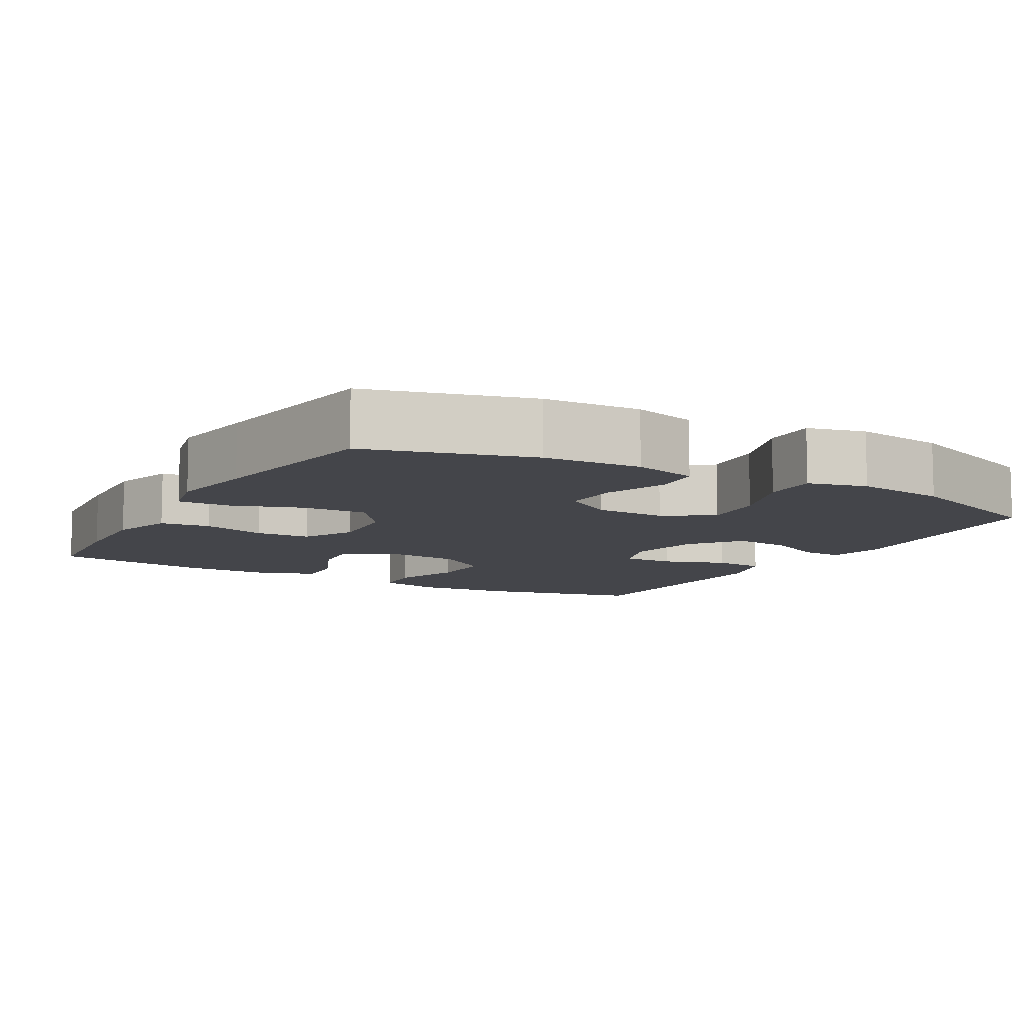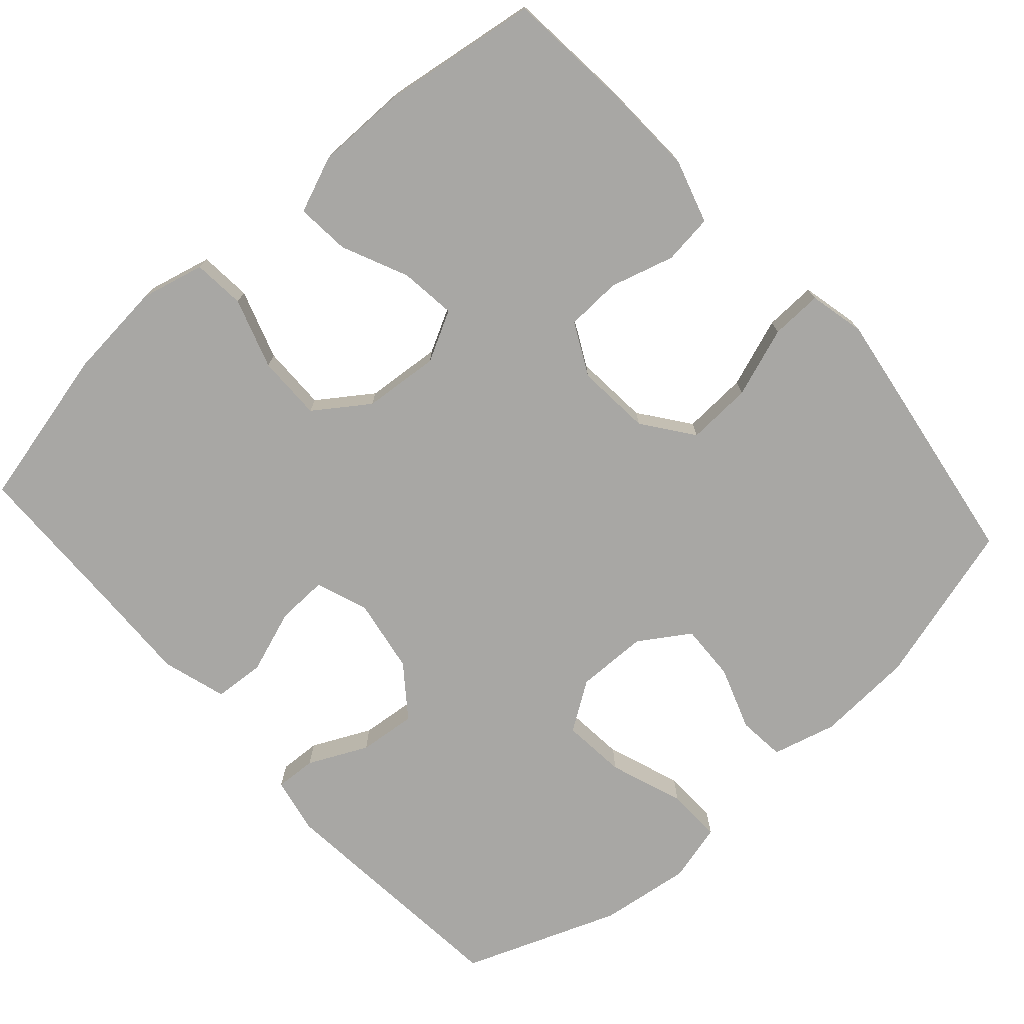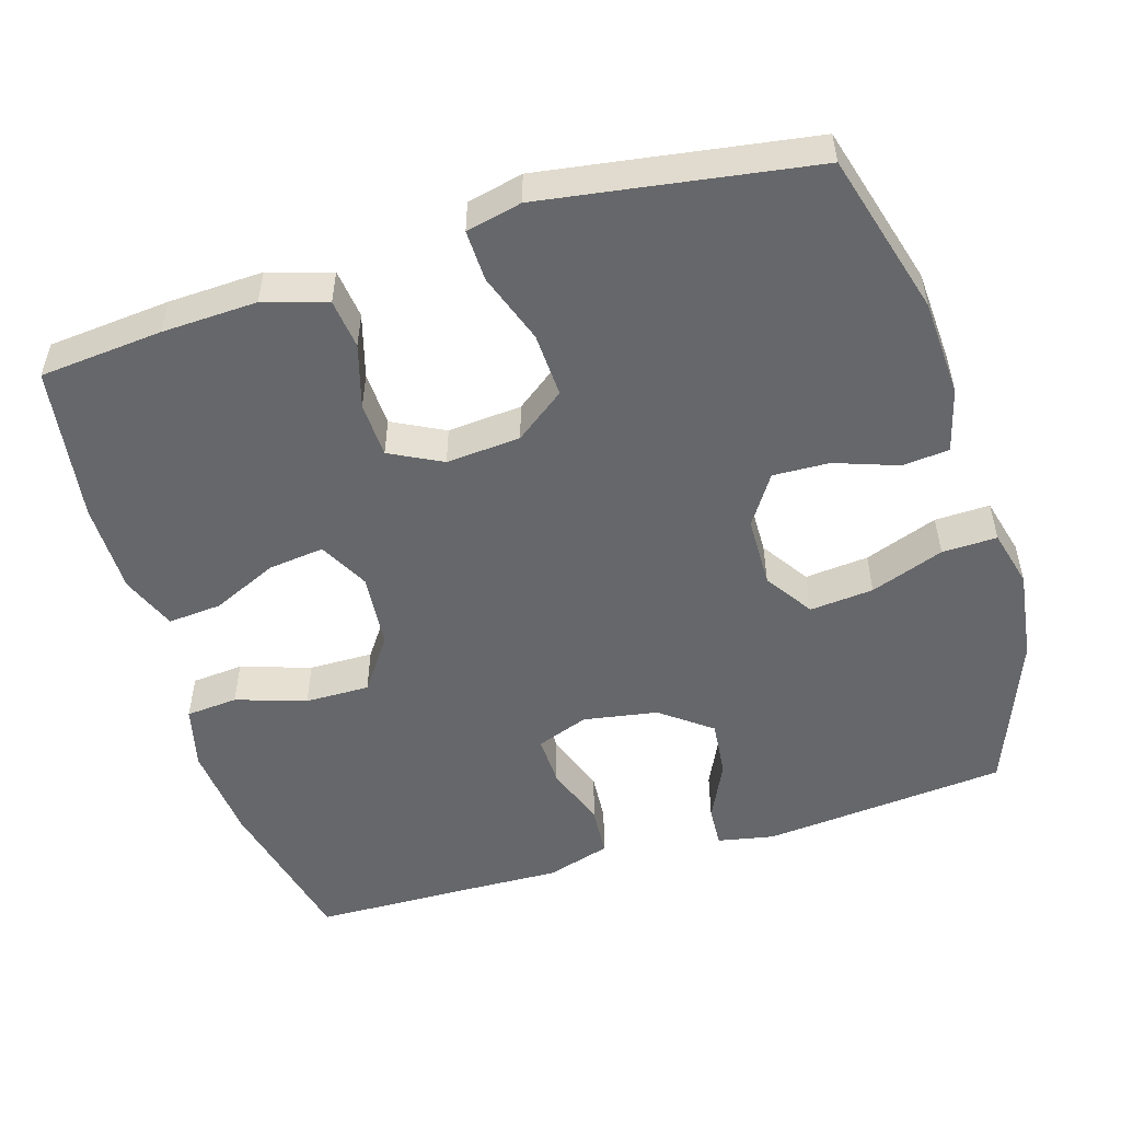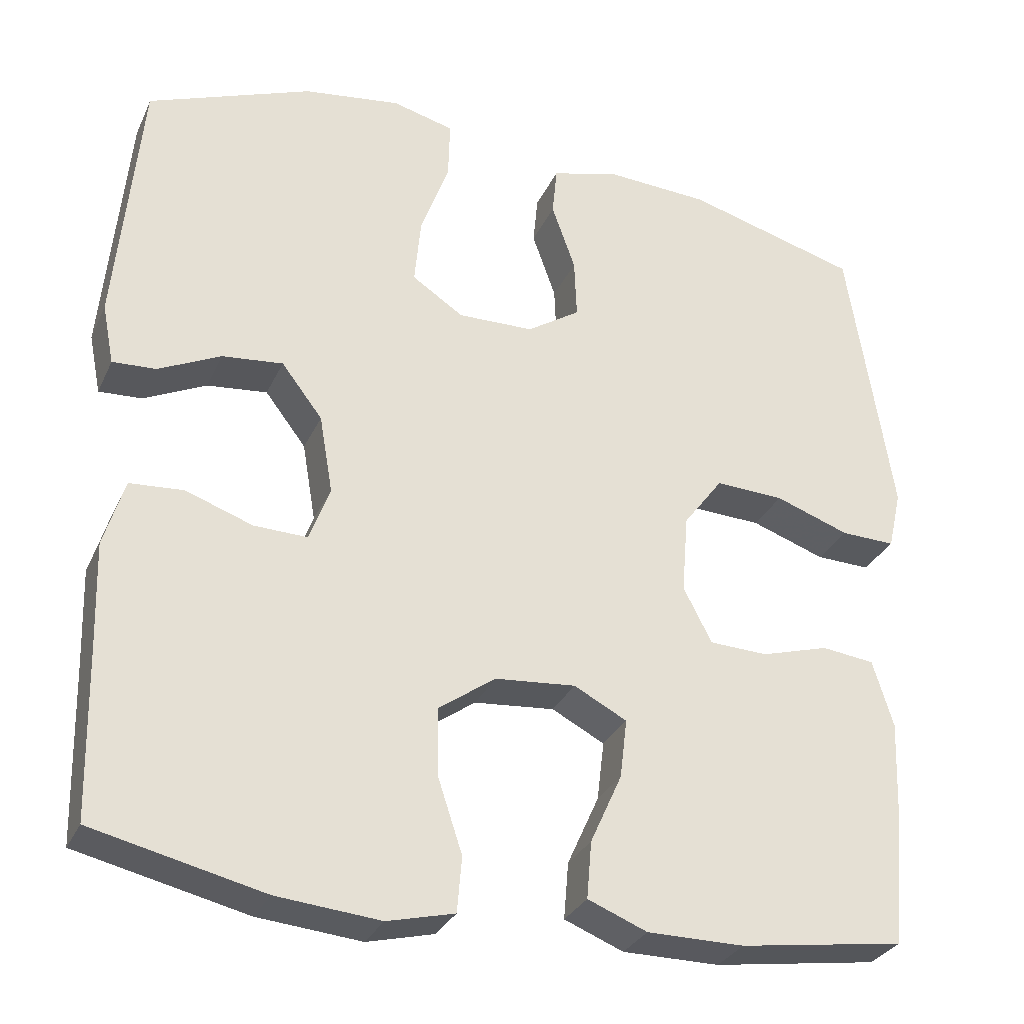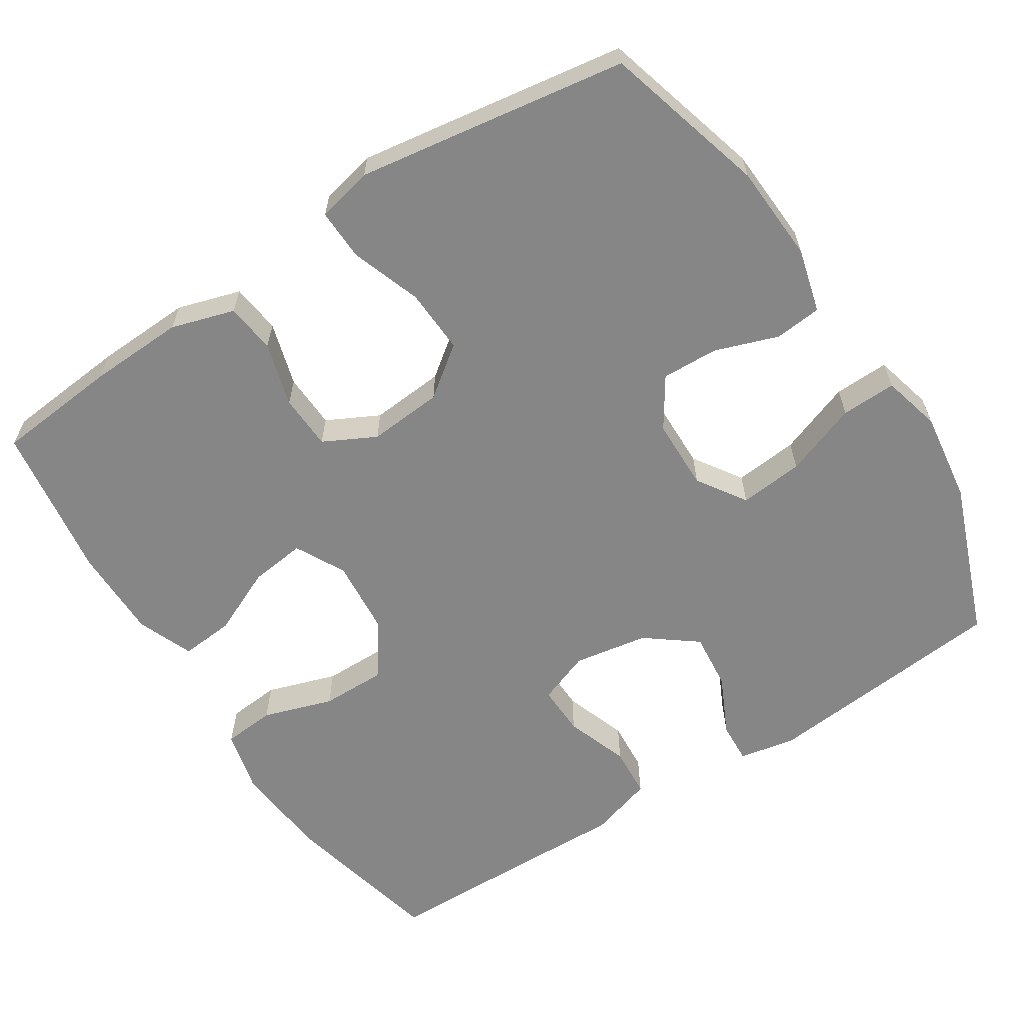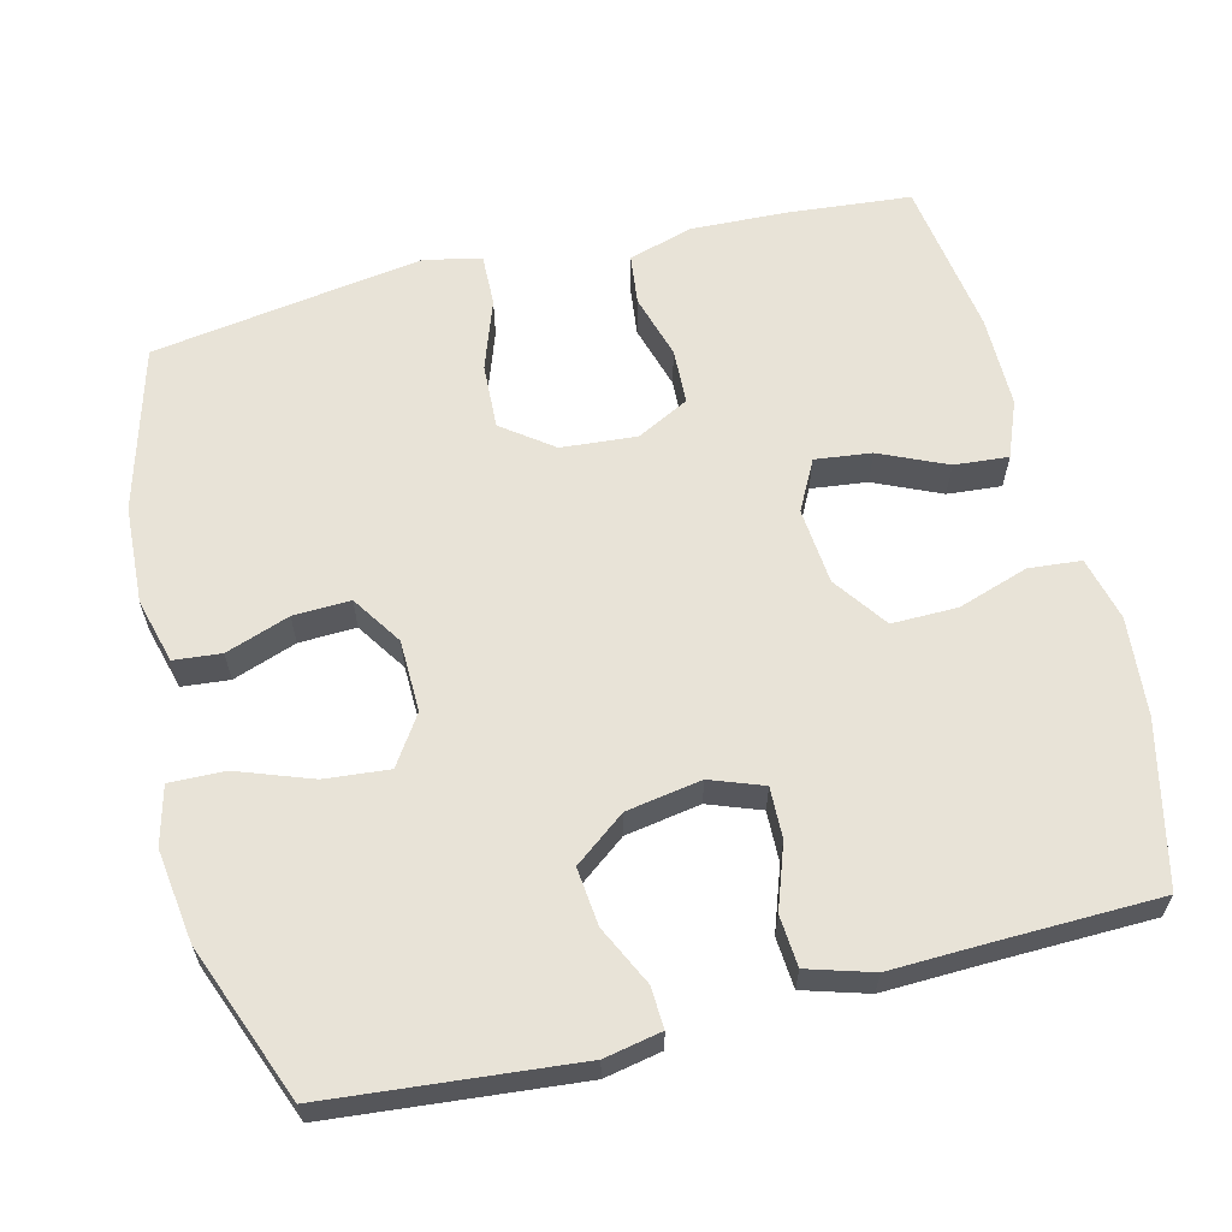
<metadata>
{"format":"obj","ext":"obj","renderer":"f3d","projection":"perspective","resolution":1024,"background":"white","views":[{"elev":-9.3,"azim":-29.7,"up":"+Y"},{"elev":-74.6,"azim":-138.1,"up":"+Y"},{"elev":-52.1,"azim":-73.0,"up":"+Y"},{"elev":-30.3,"azim":158.6,"up":"+Z"},{"elev":-62.0,"azim":-57.1,"up":"+Y"},{"elev":62.1,"azim":76.0,"up":"+Y"}]}
</metadata>
<code>
v -0.5 0.07 -0.5
v -0.515 0.07 -0.335
v -0.52 0.07 -0.207
v -0.494 0.07 -0.122
v -0.427 0.07 -0.114
v -0.341 0.07 -0.139
v -0.267 0.07 -0.136
v -0.231 0.07 -0.066
v -0.239 0.07 0.034
v -0.289 0.07 0.101
v -0.376 0.07 0.097
v -0.47 0.07 0.064
v -0.539 0.07 0.062
v -0.556 0.07 0.137
v -0.538 0.07 0.255
v -0.5 0.07 0.5
v -0.281 0.07 0.561
v -0.15 0.07 0.568
v -0.064 0.07 0.545
v -0.058 0.07 0.482
v -0.088 0.07 0.397
v -0.091 0.07 0.321
v -0.024 0.07 0.277
v 0.072 0.07 0.275
v 0.137 0.07 0.318
v 0.129 0.07 0.404
v 0.093 0.07 0.503
v 0.091 0.07 0.577
v 0.169 0.07 0.597
v 0.292 0.07 0.58
v 0.5 0.07 0.5
v 0.531 0.07 0.17
v 0.516 0.07 0.094
v 0.461 0.07 0.097
v 0.382 0.07 0.135
v 0.305 0.07 0.143
v 0.253 0.07 0.075
v 0.236 0.07 -0.025
v 0.262 0.07 -0.095
v 0.33 0.07 -0.093
v 0.415 0.07 -0.063
v 0.483 0.07 -0.068
v 0.509 0.07 -0.154
v 0.505 0.07 -0.284
v 0.5 0.07 -0.5
v 0.284 0.07 -0.55
v 0.153 0.07 -0.562
v 0.068 0.07 -0.541
v 0.062 0.07 -0.471
v 0.093 0.07 -0.377
v 0.094 0.07 -0.29
v 0.022 0.07 -0.239
v -0.08 0.07 -0.23
v -0.147 0.07 -0.265
v -0.138 0.07 -0.34
v -0.098 0.07 -0.429
v -0.092 0.07 -0.501
v -0.167 0.07 -0.531
v -0.29 0.07 -0.531
v -0.5 0 -0.5
v -0.515 0 -0.335
v -0.52 0 -0.207
v -0.494 0 -0.122
v -0.427 0 -0.114
v -0.341 0 -0.139
v -0.267 0 -0.136
v -0.231 0 -0.066
v -0.239 0 0.034
v -0.289 0 0.101
v -0.376 0 0.097
v -0.47 0 0.064
v -0.539 0 0.062
v -0.556 0 0.137
v -0.538 0 0.255
v -0.5 0 0.5
v -0.281 0 0.561
v -0.15 0 0.568
v -0.064 0 0.545
v -0.058 0 0.482
v -0.088 0 0.397
v -0.091 0 0.321
v -0.024 0 0.277
v 0.072 0 0.275
v 0.137 0 0.318
v 0.129 0 0.404
v 0.093 0 0.503
v 0.091 0 0.577
v 0.169 0 0.597
v 0.292 0 0.58
v 0.5 0 0.5
v 0.531 0 0.17
v 0.516 0 0.094
v 0.461 0 0.097
v 0.382 0 0.135
v 0.305 0 0.143
v 0.253 0 0.075
v 0.236 0 -0.025
v 0.262 0 -0.095
v 0.33 0 -0.093
v 0.415 0 -0.063
v 0.483 0 -0.068
v 0.509 0 -0.154
v 0.505 0 -0.284
v 0.5 0 -0.5
v 0.284 0 -0.55
v 0.153 0 -0.562
v 0.068 0 -0.541
v 0.062 0 -0.471
v 0.093 0 -0.377
v 0.094 0 -0.29
v 0.022 0 -0.239
v -0.08 0 -0.23
v -0.147 0 -0.265
v -0.138 0 -0.34
v -0.098 0 -0.429
v -0.092 0 -0.501
v -0.167 0 -0.531
v -0.29 0 -0.531
f 4 5 6
f 3 4 6
f 2 3 6
f 1 2 6
f 59 1 6
f 58 59 6
f 57 58 6
f 56 57 6
f 55 56 6
f 54 55 6 7
f 53 54 7 8
f 52 53 8 9
f 51 52 9 10
f 48 49 50
f 47 48 50
f 46 47 50
f 45 46 50
f 44 45 50
f 44 50 51
f 43 44 51
f 42 43 51
f 41 42 51
f 40 41 51
f 39 40 51
f 38 39 51 10
f 33 34 35
f 32 33 35
f 31 32 35
f 30 31 35
f 29 30 35
f 28 29 35
f 27 28 35
f 26 27 35
f 25 26 35 36
f 24 25 36 37
f 19 20 21
f 18 19 21
f 17 18 21
f 16 17 21
f 15 16 21
f 14 15 21
f 13 14 21
f 12 13 21
f 11 12 21
f 10 11 21 22
f 37 38 10
f 24 37 10
f 23 24 10
f 10 22 23
f 65 64 63
f 65 63 62
f 65 62 61
f 65 61 60
f 65 60 118
f 65 118 117
f 65 117 116
f 65 116 115
f 65 115 114
f 66 65 114 113
f 67 66 113 112
f 68 67 112 111
f 69 68 111 110
f 109 108 107
f 109 107 106
f 109 106 105
f 109 105 104
f 109 104 103
f 110 109 103
f 110 103 102
f 110 102 101
f 110 101 100
f 110 100 99
f 110 99 98
f 69 110 98 97
f 94 93 92
f 94 92 91
f 94 91 90
f 94 90 89
f 94 89 88
f 94 88 87
f 94 87 86
f 94 86 85
f 95 94 85 84
f 96 95 84 83
f 80 79 78
f 80 78 77
f 80 77 76
f 80 76 75
f 80 75 74
f 80 74 73
f 80 73 72
f 80 72 71
f 80 71 70
f 81 80 70 69
f 69 97 96
f 69 96 83
f 69 83 82
f 82 81 69
f 1 60 61 2
f 2 61 62 3
f 3 62 63 4
f 4 63 64 5
f 5 64 65 6
f 6 65 66 7
f 7 66 67 8
f 8 67 68 9
f 9 68 69 10
f 10 69 70 11
f 11 70 71 12
f 12 71 72 13
f 13 72 73 14
f 14 73 74 15
f 15 74 75 16
f 16 75 76 17
f 17 76 77 18
f 18 77 78 19
f 19 78 79 20
f 20 79 80 21
f 21 80 81 22
f 22 81 82 23
f 23 82 83 24
f 24 83 84 25
f 25 84 85 26
f 26 85 86 27
f 27 86 87 28
f 28 87 88 29
f 29 88 89 30
f 30 89 90 31
f 31 90 91 32
f 32 91 92 33
f 33 92 93 34
f 34 93 94 35
f 35 94 95 36
f 36 95 96 37
f 37 96 97 38
f 38 97 98 39
f 39 98 99 40
f 40 99 100 41
f 41 100 101 42
f 42 101 102 43
f 43 102 103 44
f 44 103 104 45
f 45 104 105 46
f 46 105 106 47
f 47 106 107 48
f 48 107 108 49
f 49 108 109 50
f 50 109 110 51
f 51 110 111 52
f 52 111 112 53
f 53 112 113 54
f 54 113 114 55
f 55 114 115 56
f 56 115 116 57
f 57 116 117 58
f 58 117 118 59
f 59 118 60 1

</code>
